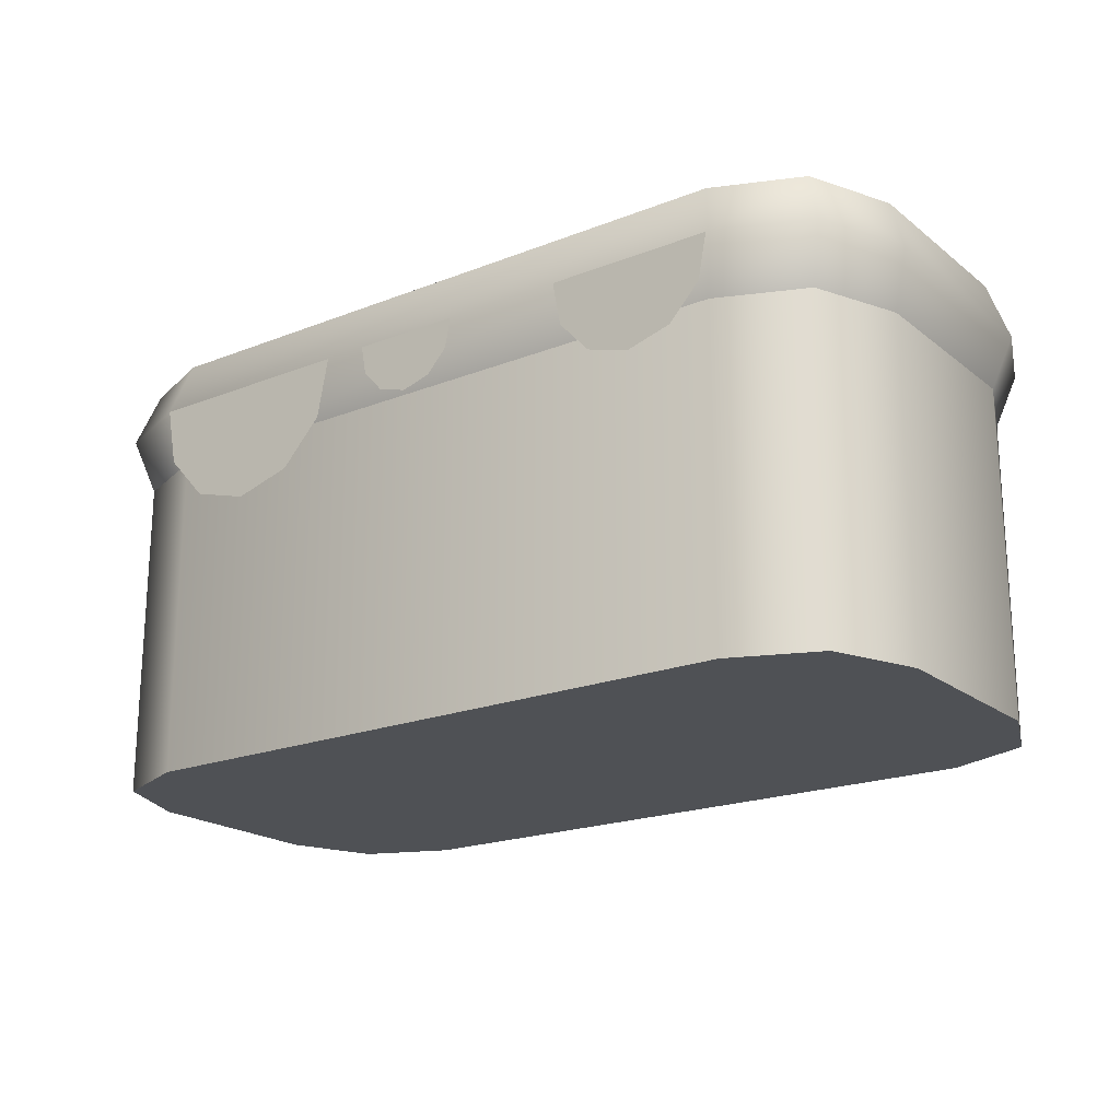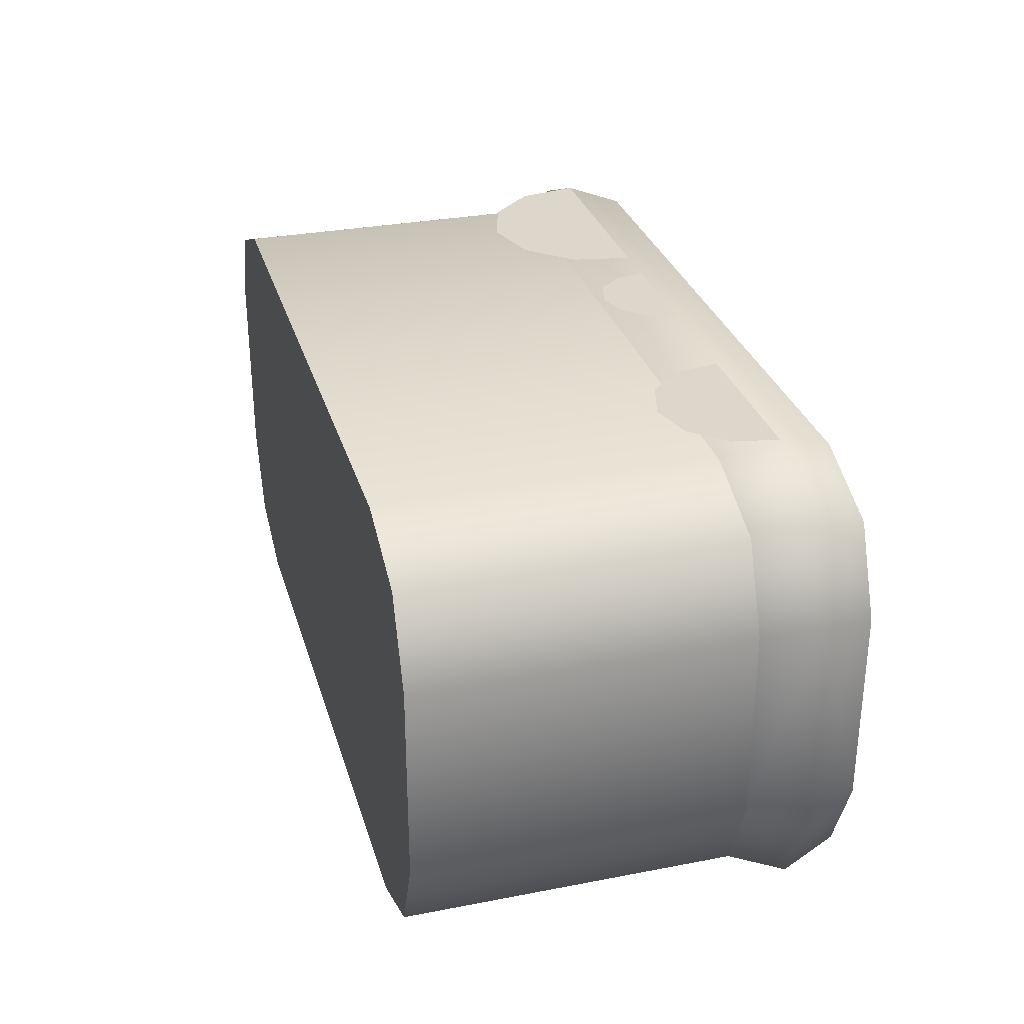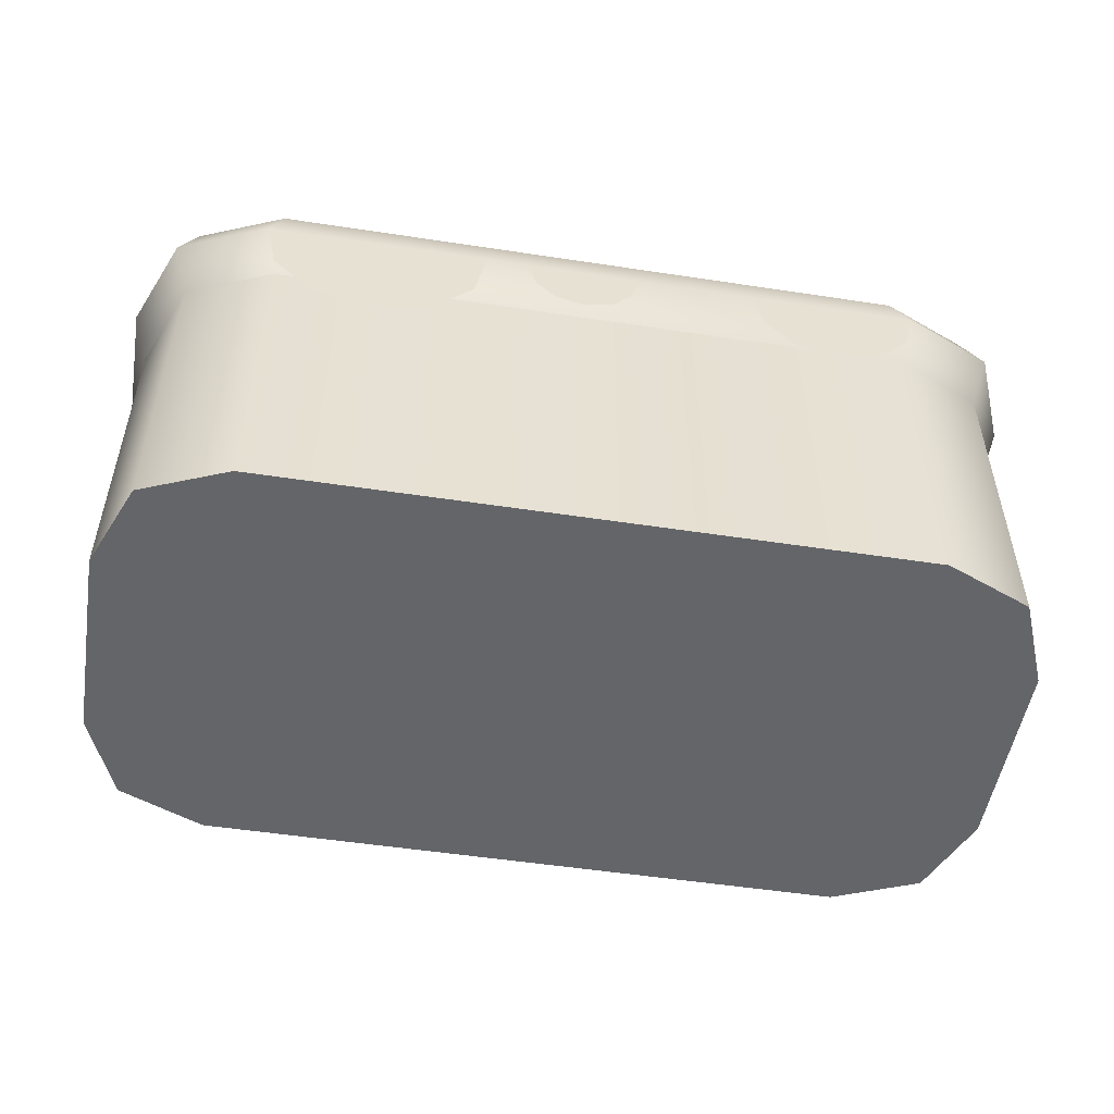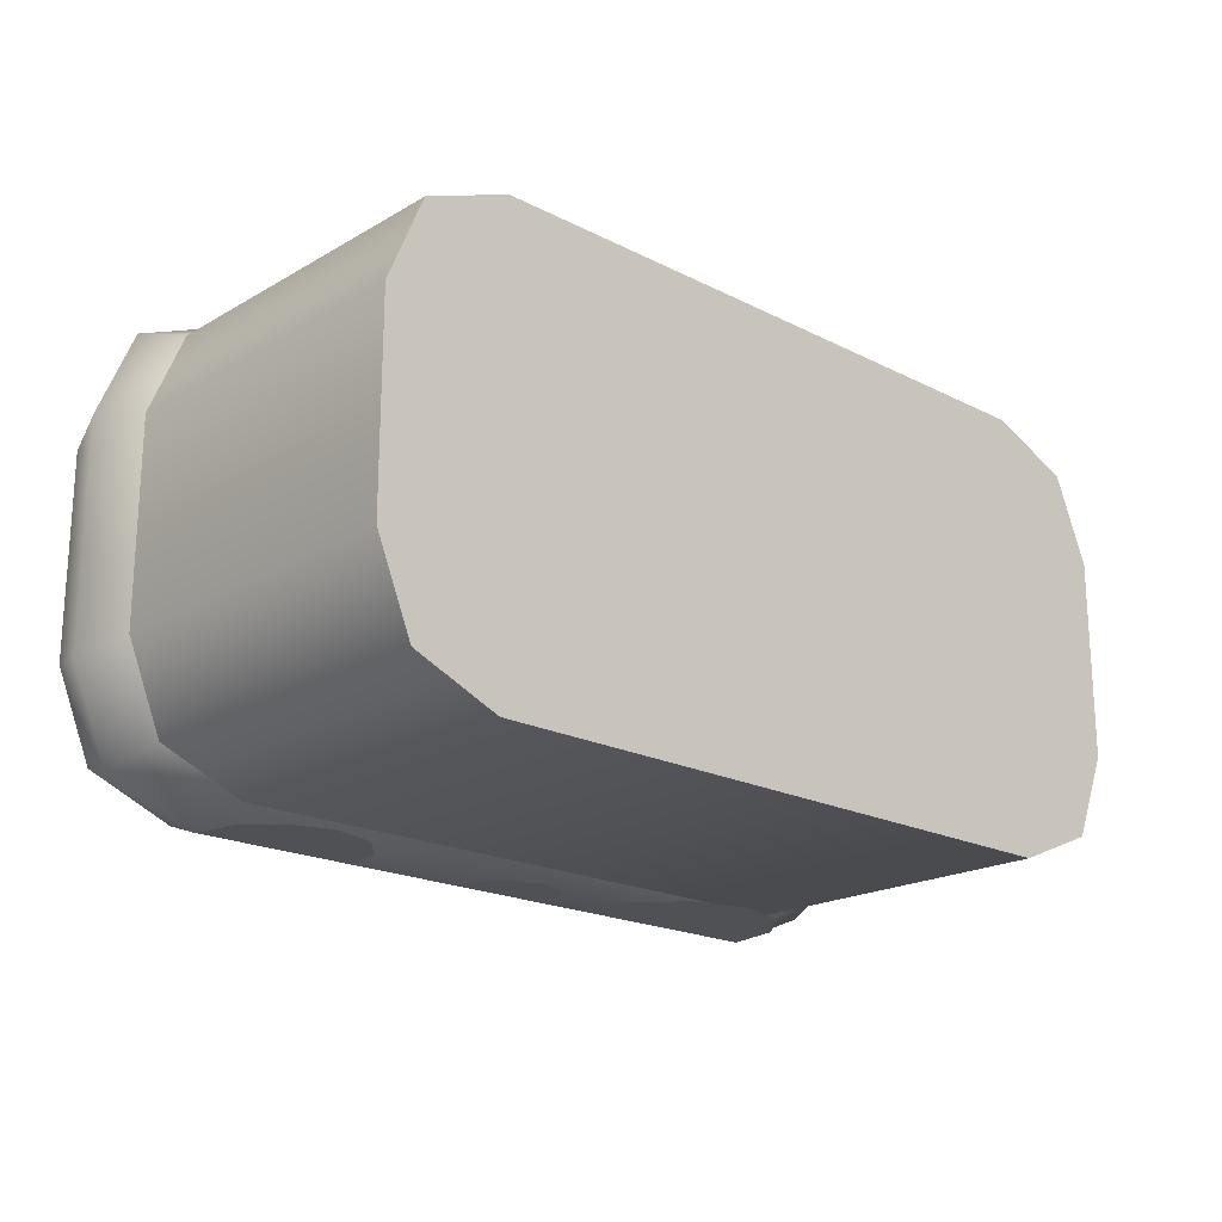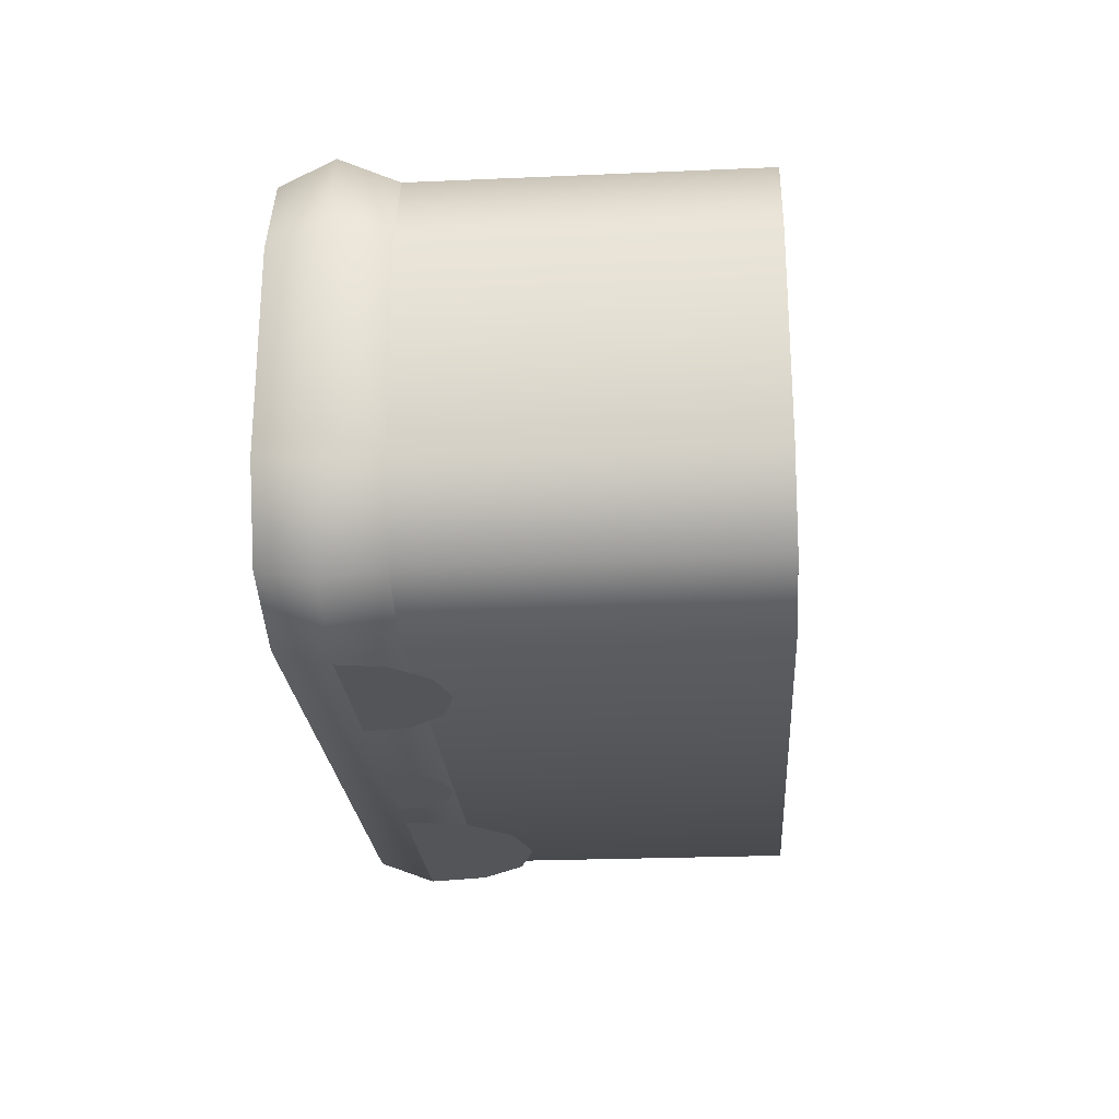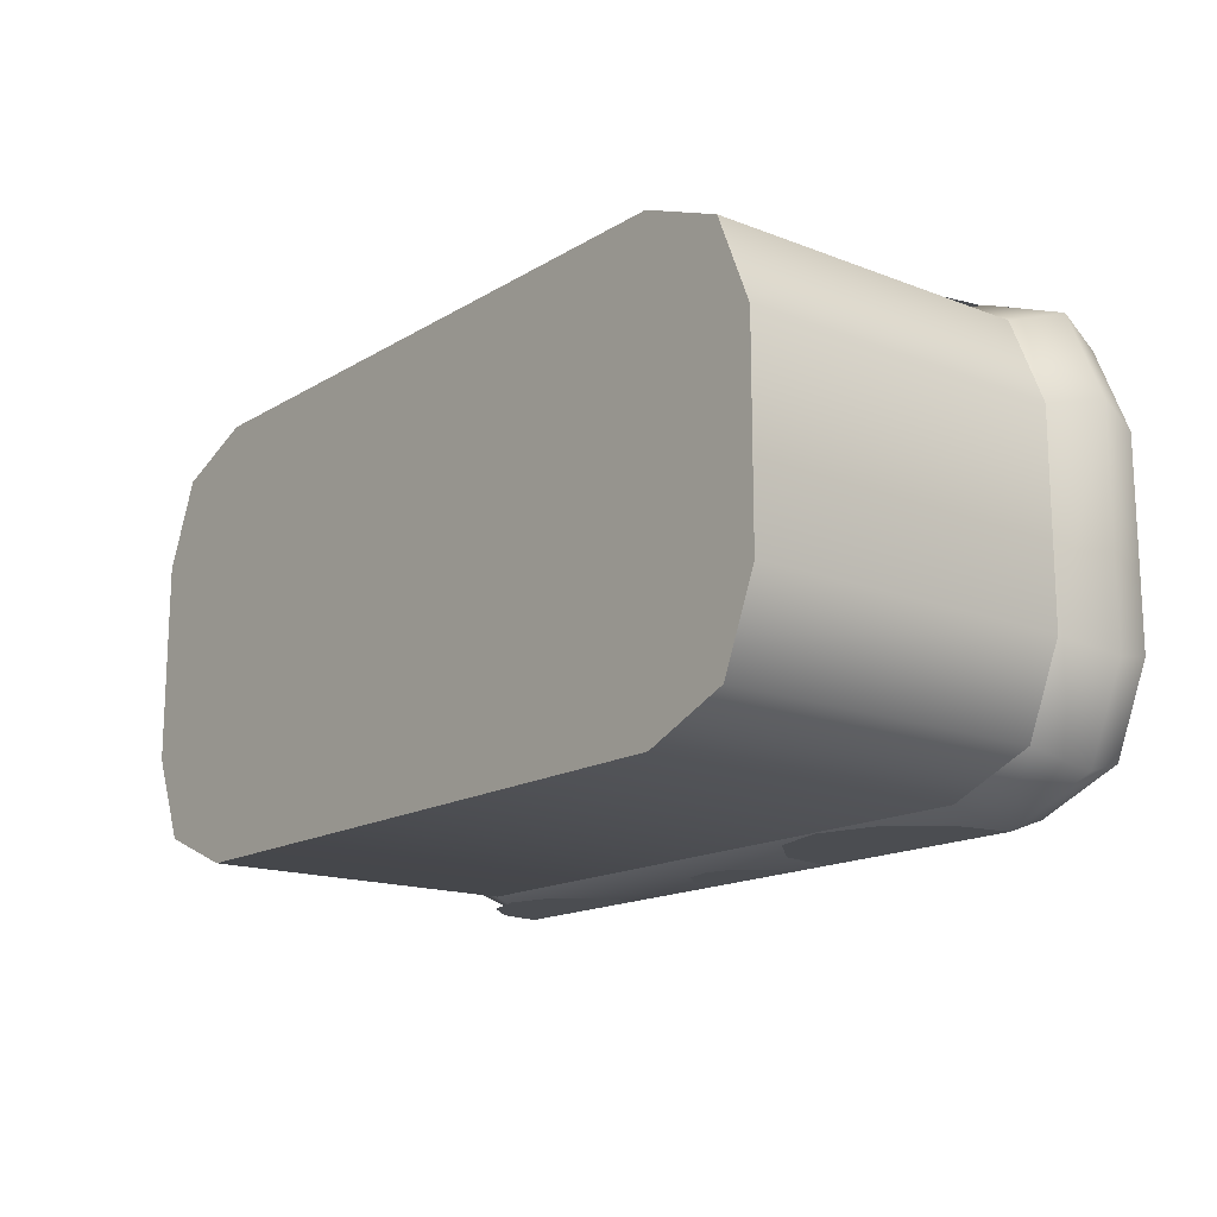
<metadata>
{"format":"obj","ext":"obj","renderer":"f3d","projection":"perspective","resolution":1024,"background":"white","views":[{"elev":-20.1,"azim":-144.2,"up":"+Y"},{"elev":30.5,"azim":74.4,"up":"+Z"},{"elev":-51.6,"azim":170.6,"up":"+Y"},{"elev":-19.8,"azim":-43.2,"up":"+Z"},{"elev":-24.2,"azim":-85.9,"up":"+Z"},{"elev":-15.8,"azim":51.1,"up":"+Z"}]}
</metadata>
<code>
g block-snow-overhang-long
v 1 1 -0.2263 1 1 1
v 1 1 0.2263 1 1 1
v 0.9198 1 -0.4198 1 1 1
v 0.9198 1 0.4198 1 1 1
v 0.7263 1 0.5 1 1 1
v 0.7263 1 -0.5 1 1 1
v -0.7263 1 -0.5 1 1 1
v -0.7263 1 0.5 1 1 1
v -0.9198 1 -0.4198 1 1 1
v -0.9198 1 0.4198 1 1 1
v -1 1 0.2263 1 1 1
v -1 1 -0.2263 1 1 1
v 1.041 0.875 -0.2536 1 1 1
v 1 0.75 -0.2263 1 1 1
v 1.041 0.875 0.2536 1 1 1
v 1 0.75 0.2263 1 1 1
v -0.7263 0.75 -0.5 1 1 1
v 0.7263 0.75 -0.5 1 1 1
v -0.7536 0.875 -0.5411 1 1 1
v 0.7536 0.875 -0.5411 1 1 1
v -0.9569 0.875 -0.4569 1 1 1
v -1.041 0.875 -0.2536 1 1 1
v -0.9198 0.75 -0.4198 1 1 1
v -1 0.75 -0.2263 1 1 1
v 0.9198 0.75 0.4198 1 1 1
v 0.7263 0.75 0.5 1 1 1
v 0.9569 0.875 0.4569 1 1 1
v 0.7536 0.875 0.5411 1 1 1
v 0.9198 0.75 -0.4198 1 1 1
v 0.9569 0.875 -0.4569 1 1 1
v -1.041 0.875 0.2536 1 1 1
v -1 0.75 0.2263 1 1 1
v -0.7263 0.75 0.5 1 1 1
v -0.9198 0.75 0.4198 1 1 1
v -0.7536 0.875 0.5411 1 1 1
v -0.9569 0.875 0.4569 1 1 1
v -0.503 0.6003 0.5411 1 1 1
v -0.6355 0.638 0.5411 1 1 1
v -0.3706 0.638 0.5411 1 1 1
v -0.2778 0.7397 0.5411 1 1 1
v -0.7282 0.7397 0.5411 1 1 1
v -0.2524 0.875 0.5411 1 1 1
v -0.02711 0.7376 0.5411 1 1 1
v -0.09333 0.7565 0.5411 1 1 1
v 0.0391 0.7565 0.5411 1 1 1
v 0.0855 0.8073 0.5411 1 1 1
v -0.1397 0.8073 0.5411 1 1 1
v 0.09819 0.875 0.5411 1 1 1
v -0.1524 0.875 0.5411 1 1 1
v 0.5596 0.669 0.5411 1 1 1
v 0.4603 0.6972 0.5411 1 1 1
v 0.659 0.6972 0.5411 1 1 1
v 0.7286 0.7735 0.5411 1 1 1
v 0.3907 0.7735 0.5411 1 1 1
v 0.7476 0.875 0.5411 1 1 1
v 0.3717 0.875 0.5411 1 1 1
v 0.02711 0.7376 -0.5411 1 1 1
v 0.09333 0.7565 -0.5411 1 1 1
v -0.0391 0.7565 -0.5411 1 1 1
v -0.0855 0.8073 -0.5411 1 1 1
v 0.1397 0.8073 -0.5411 1 1 1
v -0.09819 0.875 -0.5411 1 1 1
v 0.1524 0.875 -0.5411 1 1 1
v 0.503 0.6003 -0.5411 1 1 1
v 0.6355 0.638 -0.5411 1 1 1
v 0.3706 0.638 -0.5411 1 1 1
v 0.2778 0.7397 -0.5411 1 1 1
v 0.7282 0.7397 -0.5411 1 1 1
v 0.2524 0.875 -0.5411 1 1 1
v -0.5596 0.669 -0.5411 1 1 1
v -0.4603 0.6972 -0.5411 1 1 1
v -0.659 0.6972 -0.5411 1 1 1
v -0.7286 0.7735 -0.5411 1 1 1
v -0.3907 0.7735 -0.5411 1 1 1
v -0.7476 0.875 -0.5411 1 1 1
v -0.3717 0.875 -0.5411 1 1 1
v 0.7263 3.862e-30 -0.5 1 1 1
v 0.9198 3.862e-30 -0.4198 1 1 1
v 0.7263 0.75 -0.5 1 1 1
v 0.9198 0.75 -0.4198 1 1 1
v -0.9198 3.862e-30 -0.4198 1 1 1
v -0.9198 0.75 -0.4198 1 1 1
v -1 3.862e-30 -0.2263 1 1 1
v -1 0.75 -0.2263 1 1 1
v 0.9198 3.862e-30 0.4198 1 1 1
v 0.7263 3.862e-30 0.5 1 1 1
v 0.9198 0.75 0.4198 1 1 1
v 0.7263 0.75 0.5 1 1 1
v -0.7263 3.862e-30 0.5 1 1 1
v -0.7263 0.75 0.5 1 1 1
v 1 3.862e-30 0.2263 1 1 1
v 1 3.862e-30 -0.2263 1 1 1
v -0.7263 3.862e-30 -0.5 1 1 1
v -0.9198 3.862e-30 0.4198 1 1 1
v -1 3.862e-30 0.2263 1 1 1
v -0.7263 0.75 -0.5 1 1 1
v -0.9198 0.75 0.4198 1 1 1
v 1 0.75 0.2263 1 1 1
v -1 0.75 0.2263 1 1 1
v 1 0.75 -0.2263 1 1 1
f 3 2 1
f 2 3 4
f 4 3 5
f 5 3 6
f 5 6 7
f 5 7 8
f 8 7 9
f 8 9 10
f 10 9 11
f 11 9 12
f 15 14 13
f 14 15 16
f 19 18 17
f 18 19 20
f 23 22 21
f 22 23 24
f 27 26 25
f 26 27 28
f 20 29 18
f 29 20 30
f 24 31 22
f 31 24 32
f 35 34 33
f 34 35 36
f 26 35 33
f 35 26 28
f 21 17 23
f 17 21 19
f 34 31 32
f 31 34 36
f 13 29 30
f 29 13 14
f 15 25 16
f 25 15 27
f 31 12 22
f 12 31 11
f 31 10 11
f 10 31 36
f 8 36 35
f 36 8 10
f 28 8 35
f 8 28 5
f 1 15 13
f 15 1 2
f 6 30 20
f 30 6 3
f 7 20 19
f 20 7 6
f 3 13 30
f 13 3 1
f 9 19 21
f 19 9 7
f 22 9 21
f 9 22 12
f 4 28 27
f 28 4 5
f 4 15 2
f 15 4 27
f 39 38 37
f 38 39 40
f 38 40 41
f 41 40 42
f 41 42 35
f 45 44 43
f 44 45 46
f 44 46 47
f 47 46 48
f 47 48 49
f 52 51 50
f 51 52 53
f 51 53 54
f 54 53 55
f 54 55 56
f 59 58 57
f 58 59 60
f 58 60 61
f 61 60 62
f 61 62 63
f 66 65 64
f 65 66 67
f 65 67 68
f 68 67 69
f 68 69 20
f 72 71 70
f 71 72 73
f 71 73 74
f 74 73 75
f 74 75 76
f 79 78 77
f 78 79 80
f 83 82 81
f 82 83 84
f 87 86 85
f 86 87 88
f 88 89 86
f 89 88 90
f 85 92 91
f 92 85 78
f 78 85 86
f 78 86 77
f 77 86 89
f 77 89 93
f 93 89 94
f 93 94 81
f 81 94 95
f 81 95 83
f 96 77 93
f 77 96 79
f 90 94 89
f 94 90 97
f 87 91 98
f 91 87 85
f 95 84 83
f 84 95 99
f 94 99 95
f 99 94 97
f 98 92 100
f 92 98 91
f 82 93 81
f 93 82 96
f 100 78 80
f 78 100 92
g block-snow-overhang-long
f 3 2 1
f 2 3 4
f 4 3 5
f 5 3 6
f 5 6 7
f 5 7 8
f 8 7 9
f 8 9 10
f 10 9 11
f 11 9 12
f 15 14 13
f 14 15 16
f 19 18 17
f 18 19 20
f 23 22 21
f 22 23 24
f 27 26 25
f 26 27 28
f 20 29 18
f 29 20 30
f 24 31 22
f 31 24 32
f 35 34 33
f 34 35 36
f 26 35 33
f 35 26 28
f 21 17 23
f 17 21 19
f 34 31 32
f 31 34 36
f 13 29 30
f 29 13 14
f 15 25 16
f 25 15 27
f 31 12 22
f 12 31 11
f 31 10 11
f 10 31 36
f 8 36 35
f 36 8 10
f 28 8 35
f 8 28 5
f 1 15 13
f 15 1 2
f 6 30 20
f 30 6 3
f 7 20 19
f 20 7 6
f 3 13 30
f 13 3 1
f 9 19 21
f 19 9 7
f 22 9 21
f 9 22 12
f 4 28 27
f 28 4 5
f 4 15 2
f 15 4 27
f 39 38 37
f 38 39 40
f 38 40 41
f 41 40 42
f 41 42 35
f 45 44 43
f 44 45 46
f 44 46 47
f 47 46 48
f 47 48 49
f 52 51 50
f 51 52 53
f 51 53 54
f 54 53 55
f 54 55 56
f 59 58 57
f 58 59 60
f 58 60 61
f 61 60 62
f 61 62 63
f 66 65 64
f 65 66 67
f 65 67 68
f 68 67 69
f 68 69 20
f 72 71 70
f 71 72 73
f 71 73 74
f 74 73 75
f 74 75 76
f 79 78 77
f 78 79 80
f 83 82 81
f 82 83 84
f 87 86 85
f 86 87 88
f 88 89 86
f 89 88 90
f 85 92 91
f 92 85 78
f 78 85 86
f 78 86 77
f 77 86 89
f 77 89 93
f 93 89 94
f 93 94 81
f 81 94 95
f 81 95 83
f 96 77 93
f 77 96 79
f 90 94 89
f 94 90 97
f 87 91 98
f 91 87 85
f 95 84 83
f 84 95 99
f 94 99 95
f 99 94 97
f 98 92 100
f 92 98 91
f 82 93 81
f 93 82 96
f 100 78 80
f 78 100 92

</code>
